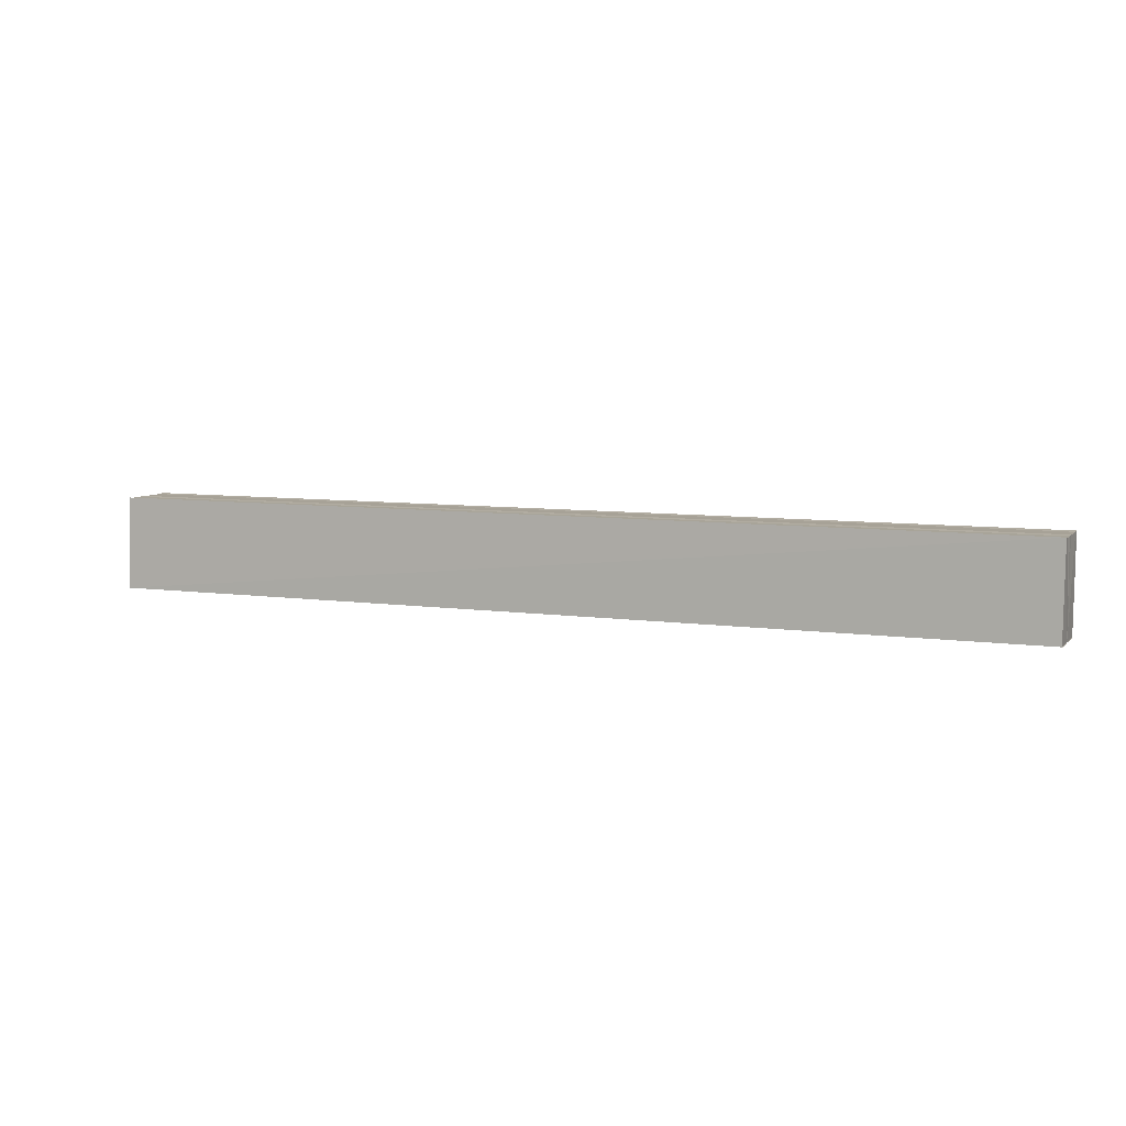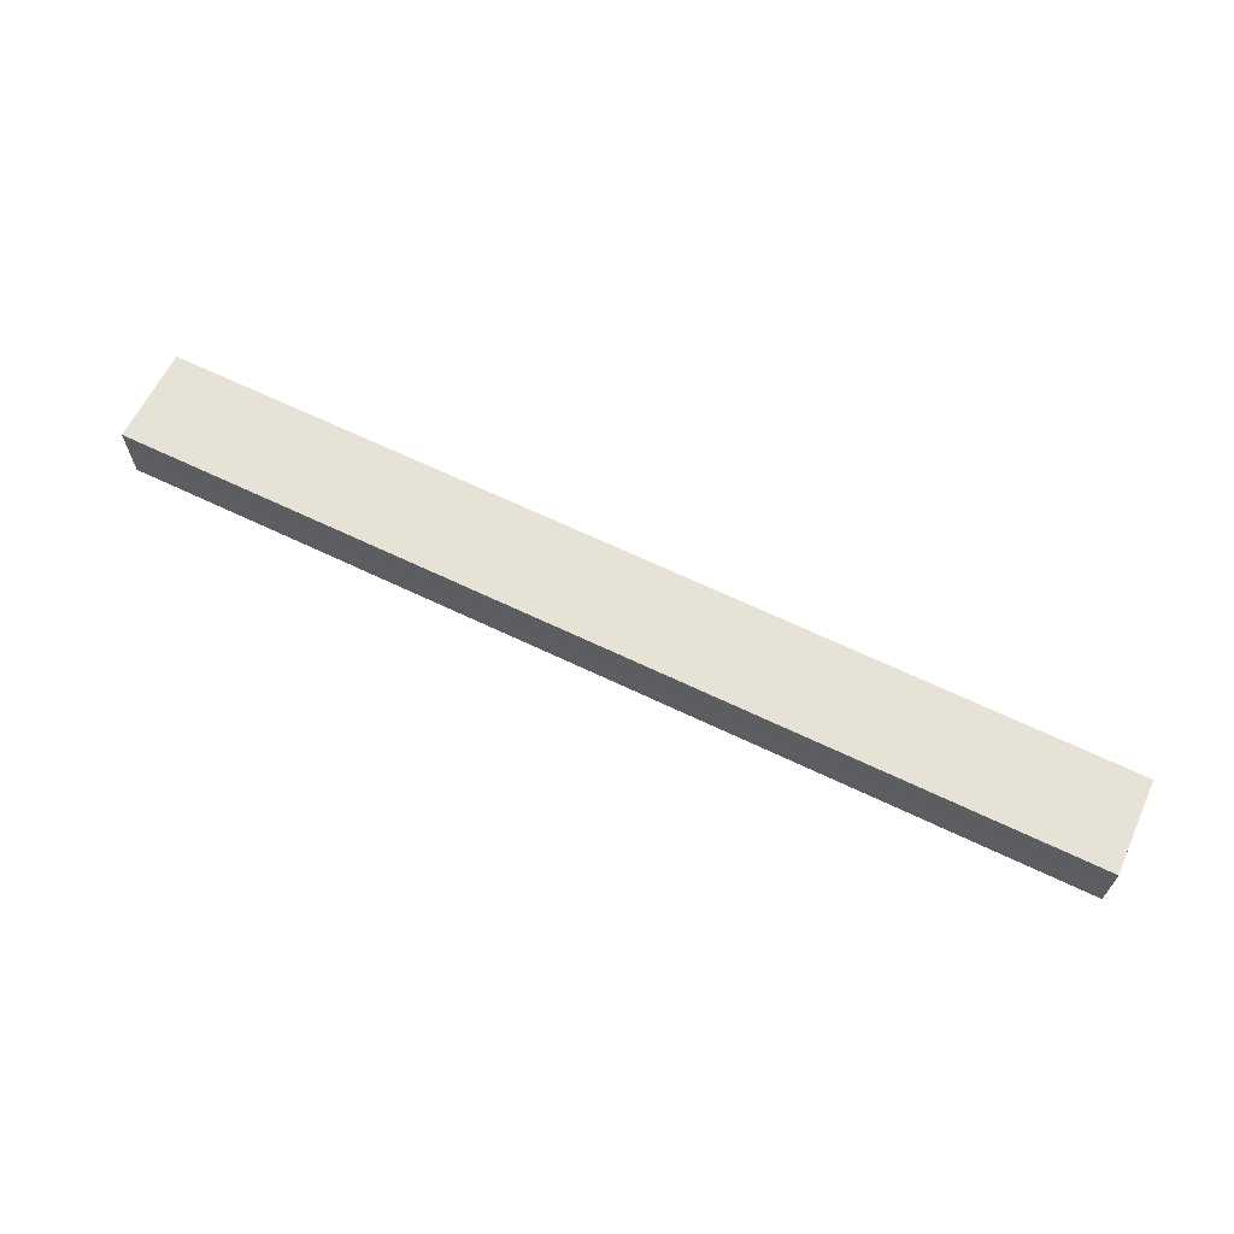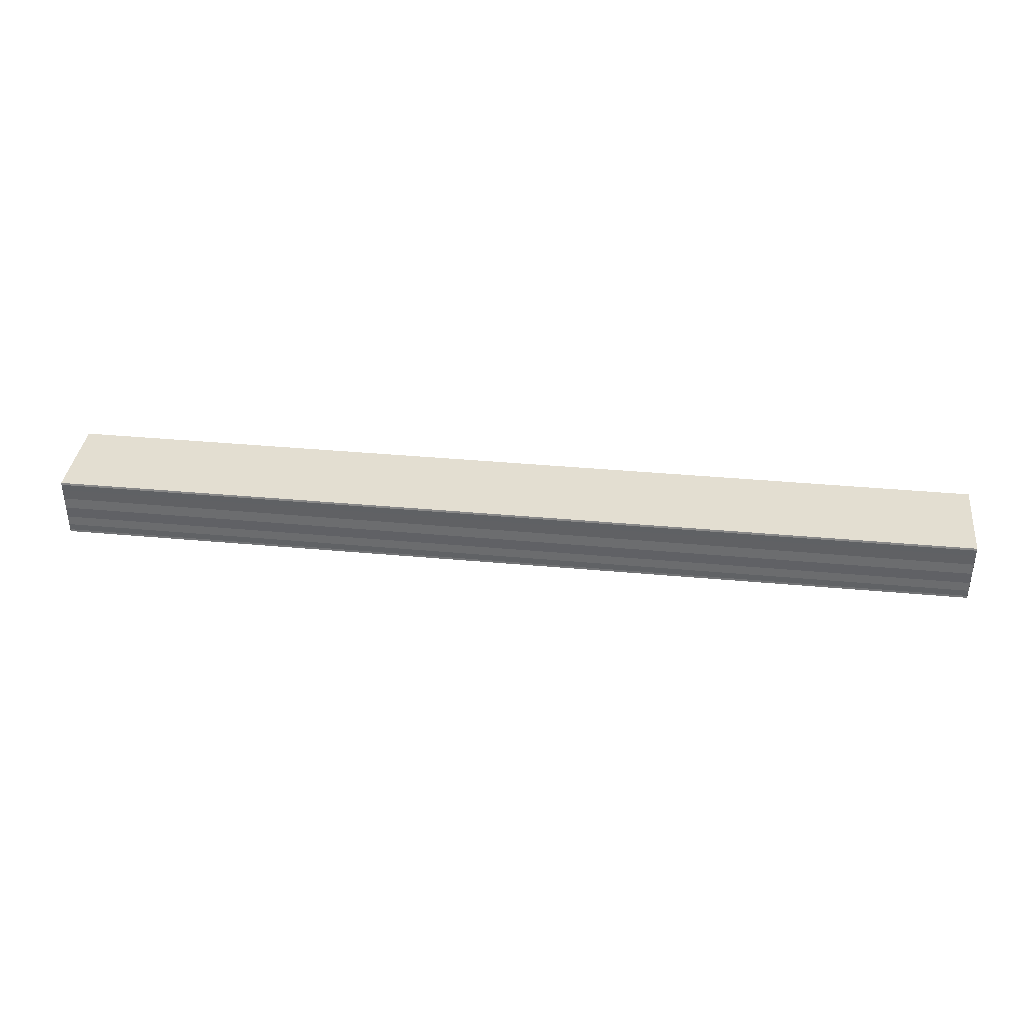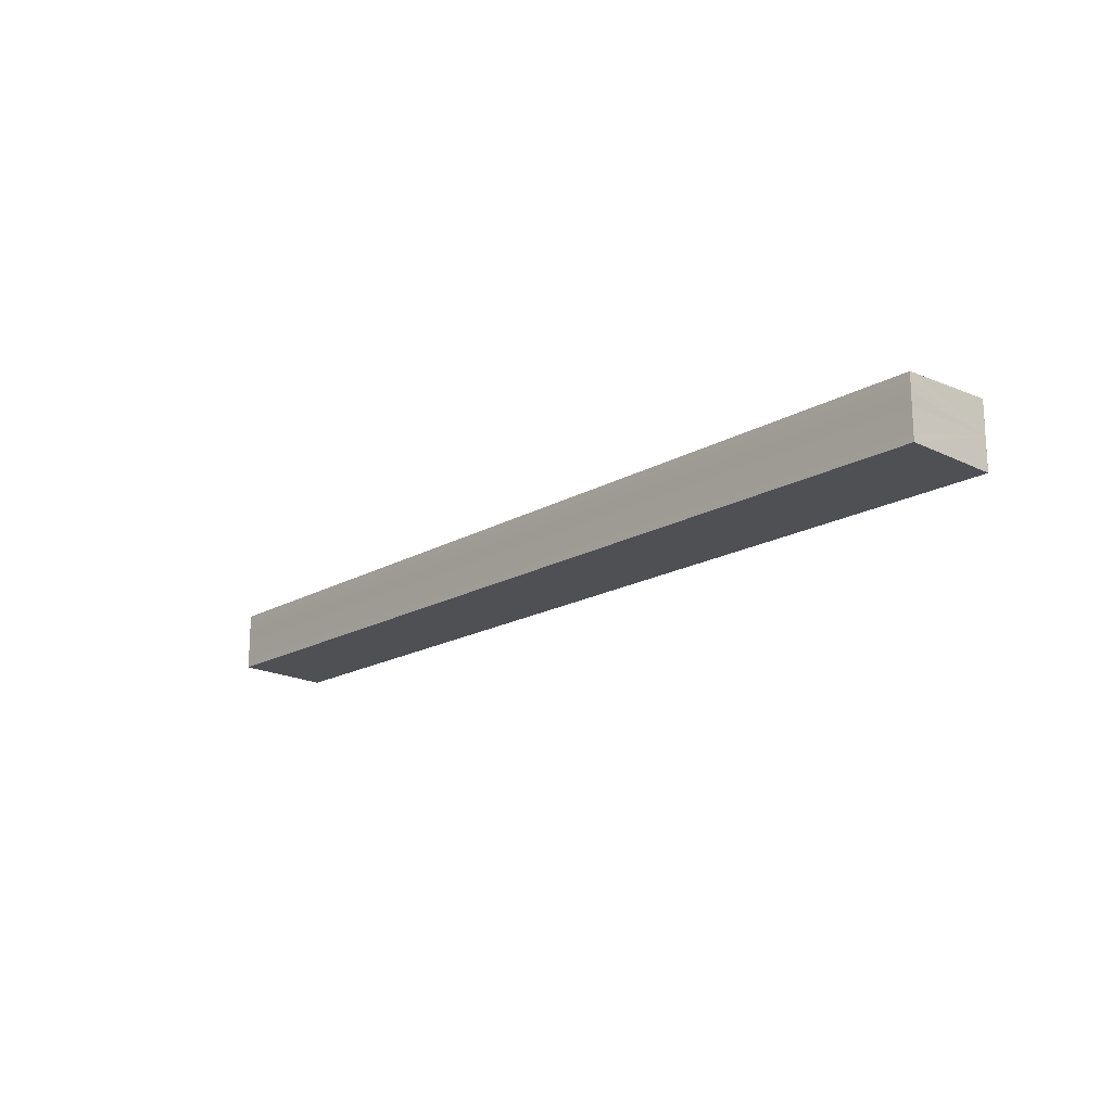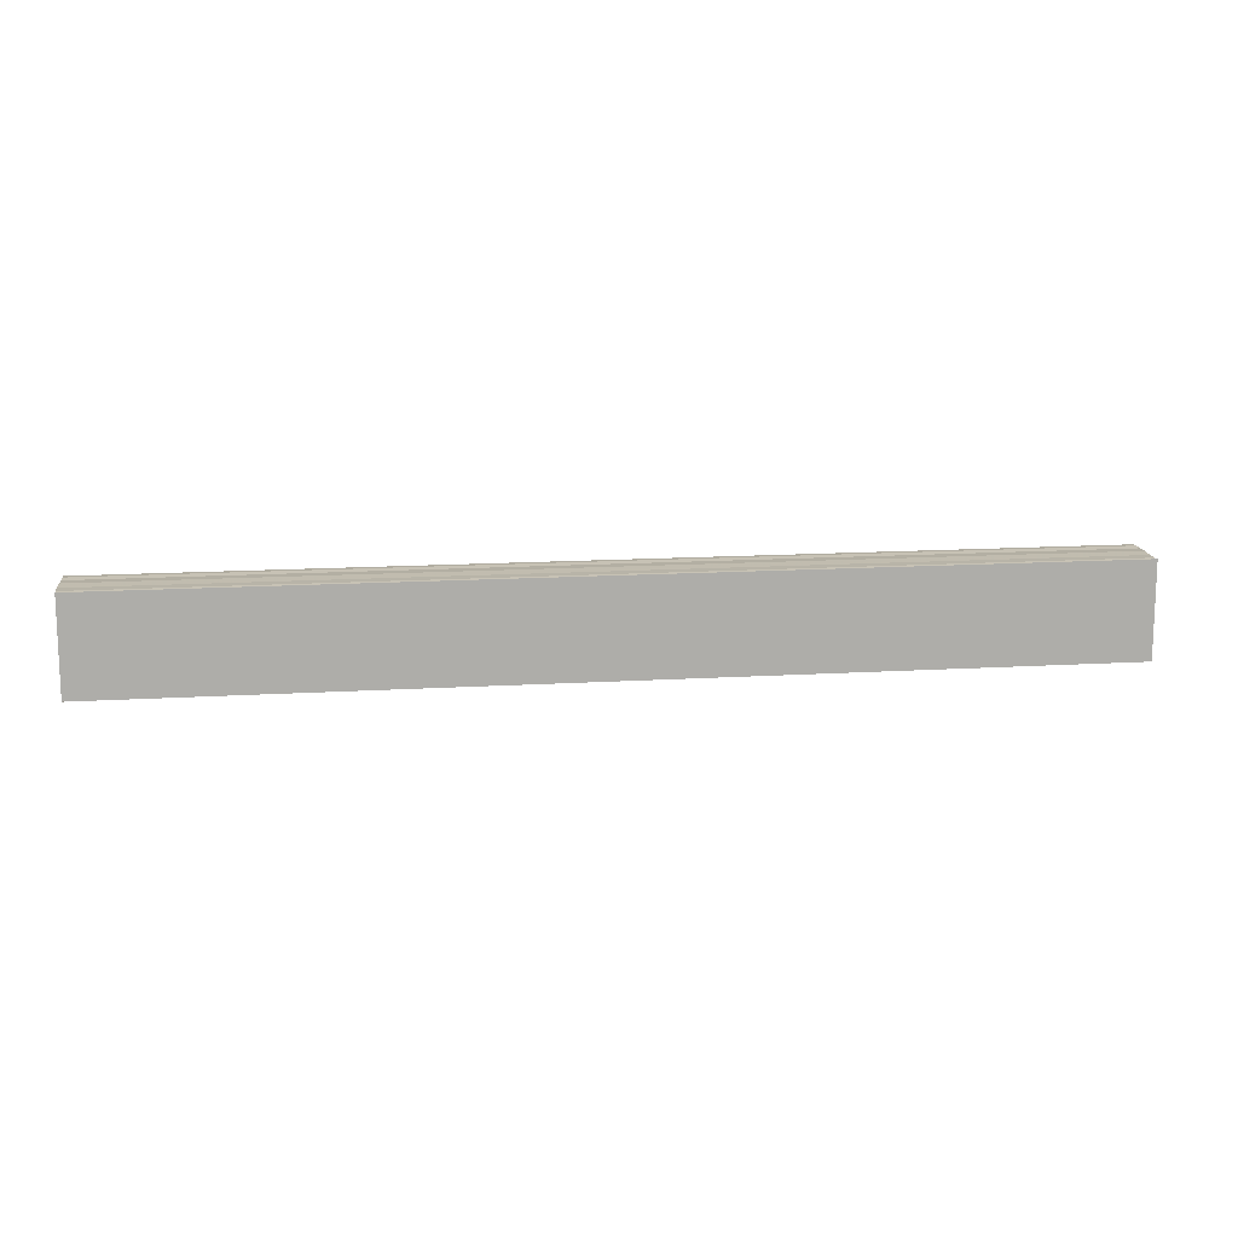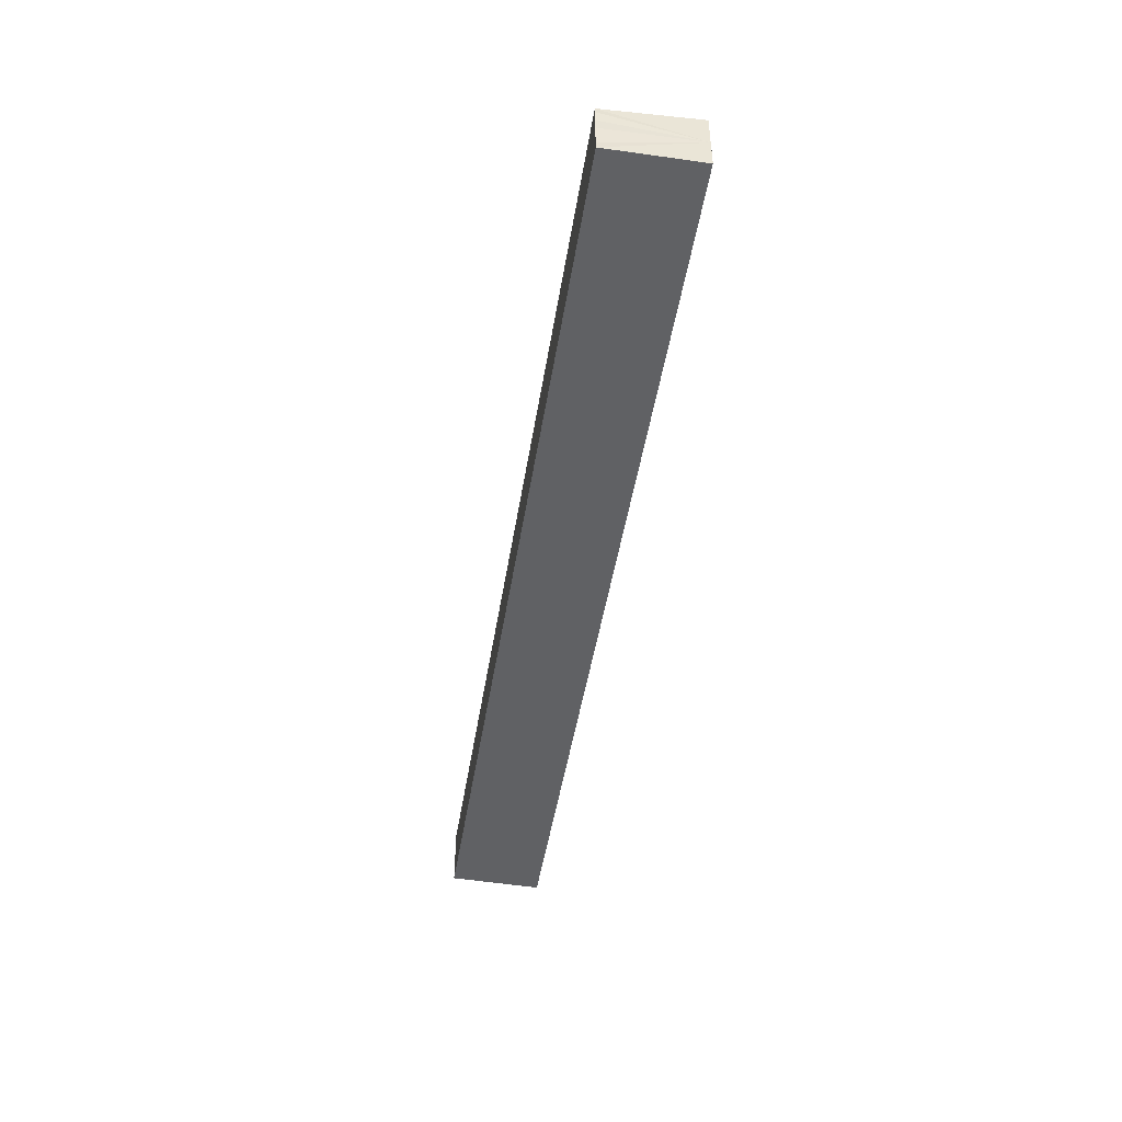
<metadata>
{"format":"obj","ext":"obj","renderer":"f3d","projection":"perspective","resolution":1024,"background":"white","views":[{"elev":7.3,"azim":22.5,"up":"+Y"},{"elev":65.2,"azim":25.8,"up":"+Z"},{"elev":37.7,"azim":6.7,"up":"+Z"},{"elev":-17.6,"azim":-131.5,"up":"+Z"},{"elev":14.6,"azim":-7.5,"up":"+Y"},{"elev":-46.5,"azim":-98.9,"up":"+Z"}]}
</metadata>
<code>
o 14389
v 2246 1854 7.723
v 2246 1854 7.723
v 2246 1854 7.723
v 2246 1854 7.723
v 2246 1854 7.723
v 2246 1854 7.727
v 2246 1854 7.723
v 2246 1854 7.724
v 2246 1854 7.725
v 2246 1854 7.727
v 2246 1854 7.728
v 2246 1854 7.729
v 2246 1854 7.73
v 2246 1854 7.73
v 2246 1854 7.73
v 2246 1854 7.73
v 2246 1854 7.73
v 2246 1854 7.73
v 2246 1854 7.729
v 2246 1854 7.73
v 2246 1854 7.728
v 2246 1854 7.729
v 2246 1854 7.727
v 2246 1854 7.728
v 2246 1854 7.725
v 2246 1854 7.727
v 2246 1854 7.724
v 2246 1854 7.725
v 2246 1854 7.723
v 2246 1854 7.724
v 2246 1854 7.723
v 2246 1854 7.724
v 2246 1854 7.725
v 2246 1854 7.724
v 2246 1854 7.727
v 2246 1854 7.725
v 2246 1854 7.728
v 2246 1854 7.727
v 2246 1854 7.729
v 2246 1854 7.728
v 2246 1854 7.73
v 2246 1854 7.729
v 2246 1854 7.73
v 2246 1854 7.73
v 2246 1854 7.73
v 2246 1854 7.73
v 2246 1854 7.73
v 2246 1854 7.729
v 2246 1854 7.729
v 2246 1854 7.728
v 2246 1854 7.728
v 2246 1854 7.727
v 2246 1854 7.725
v 2246 1854 7.725
v 2246 1854 7.724
v 2246 1854 7.724
v 2246 1854 7.723
v 2246 1854 7.723
v 2246 1854 7.723
v 2246 1854 7.723
v 2246 1854 7.723
v 2246 1854 7.724
v 2246 1854 7.725
v 2246 1854 7.727
v 2246 1854 7.728
v 2246 1854 7.729
v 2246 1854 7.73
v 2246 1854 7.73
f 1 2 3
f 3 4 5
f 6 4 7
f 6 8 4
f 6 9 8
f 6 10 9
f 6 11 10
f 6 12 11
f 6 13 12
f 6 14 13
f 15 14 16
f 17 18 15
f 19 13 20
f 21 22 19
f 23 24 21
f 25 26 23
f 27 28 25
f 29 30 27
f 31 32 29
f 32 33 34
f 33 35 36
f 35 37 38
f 37 39 40
f 39 41 42
f 43 44 45
f 46 44 47
f 44 48 47
f 47 48 49
f 48 50 49
f 49 50 51
f 50 6 51
f 51 6 52
f 6 53 52
f 52 53 54
f 53 55 54
f 54 55 56
f 55 57 56
f 56 57 58
f 57 59 58
f 58 7 60
f 52 60 61
f 52 61 62
f 52 62 63
f 52 63 64
f 52 64 65
f 52 65 66
f 52 66 67
f 52 67 68

</code>
